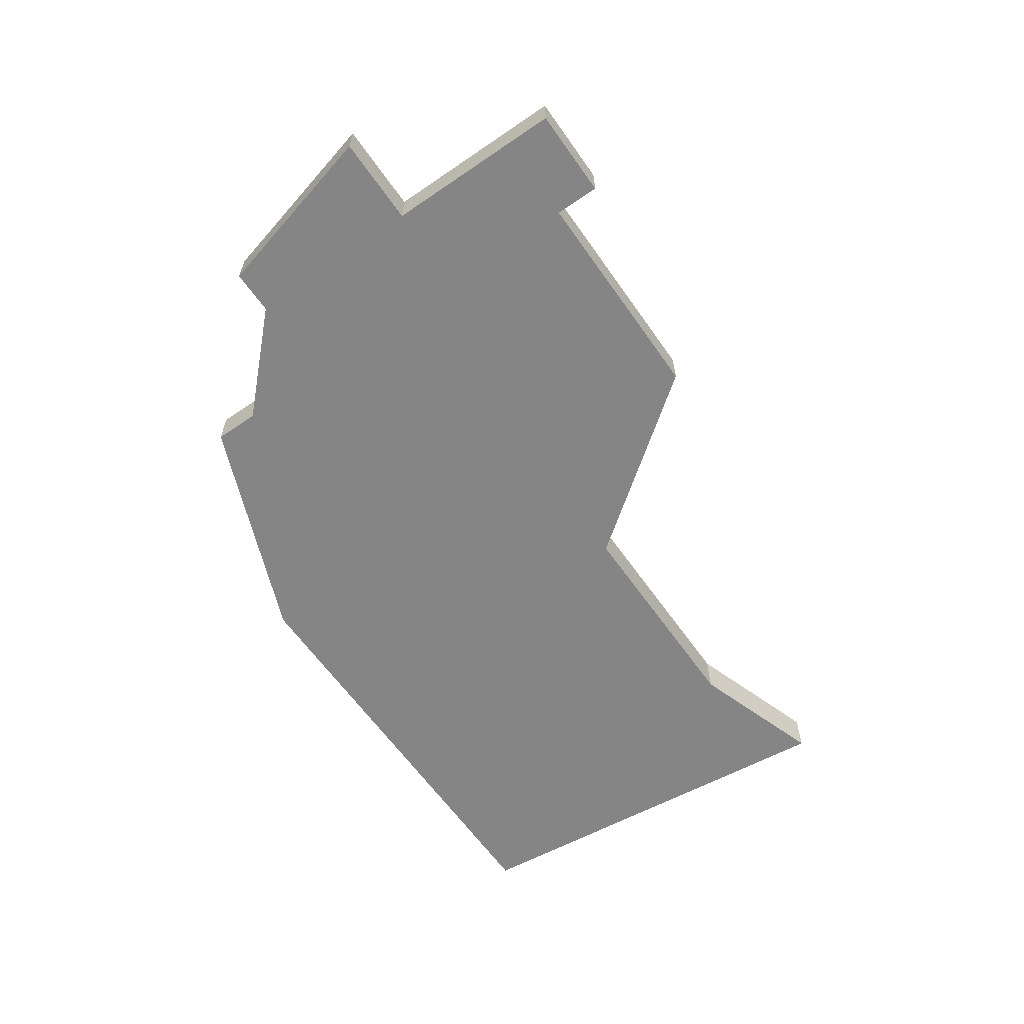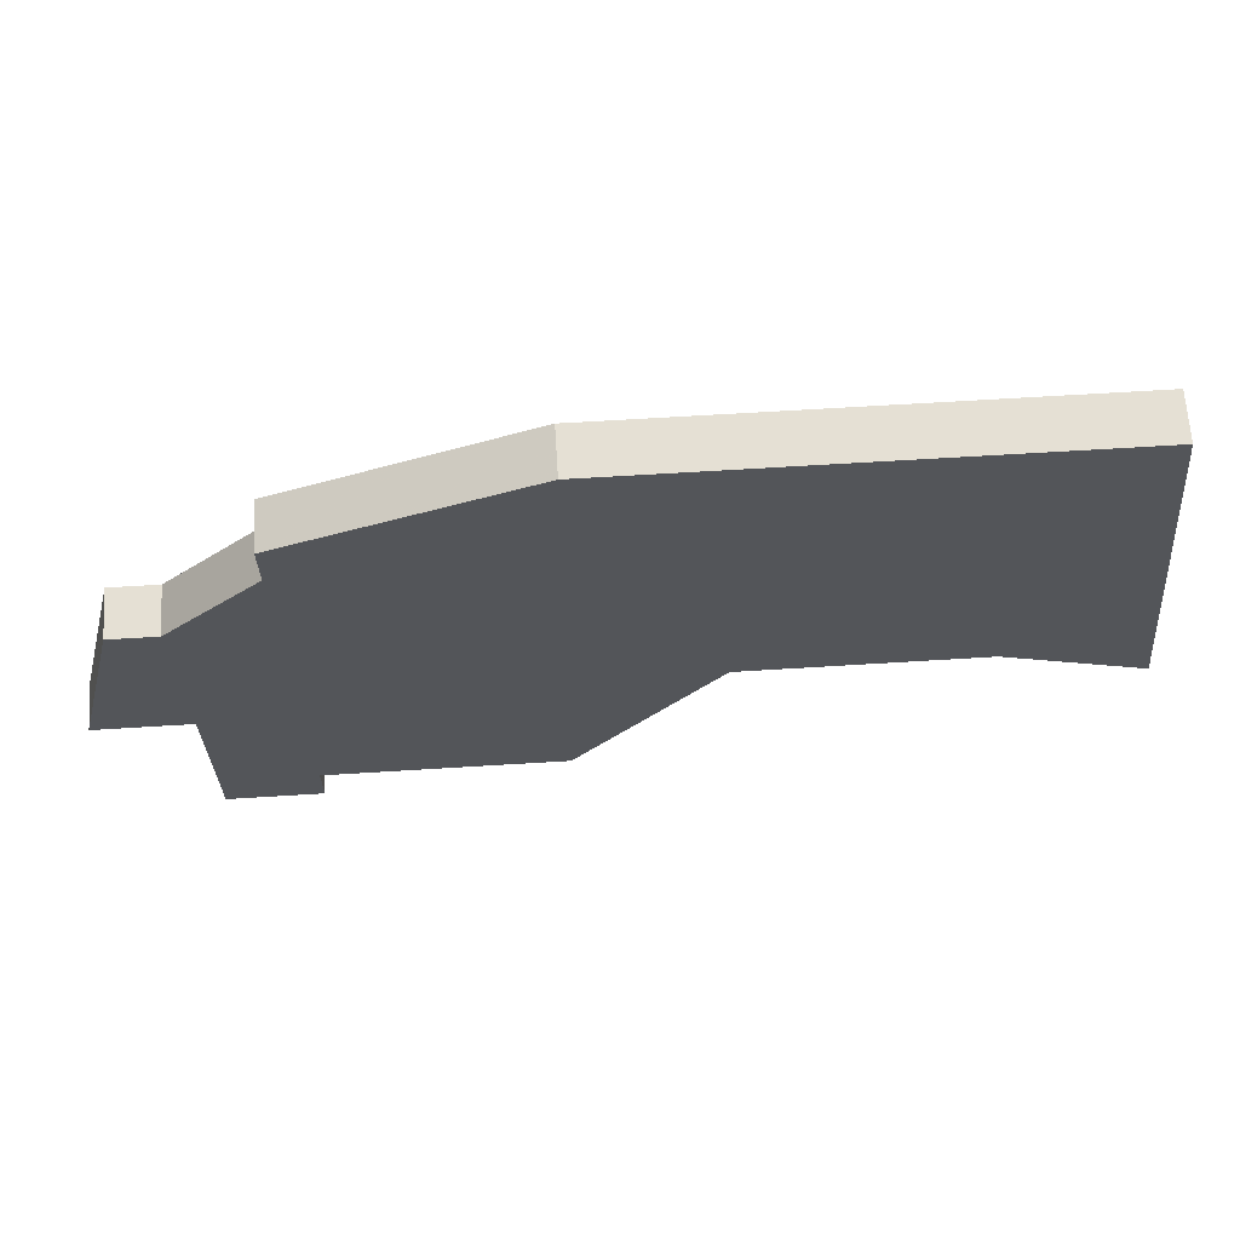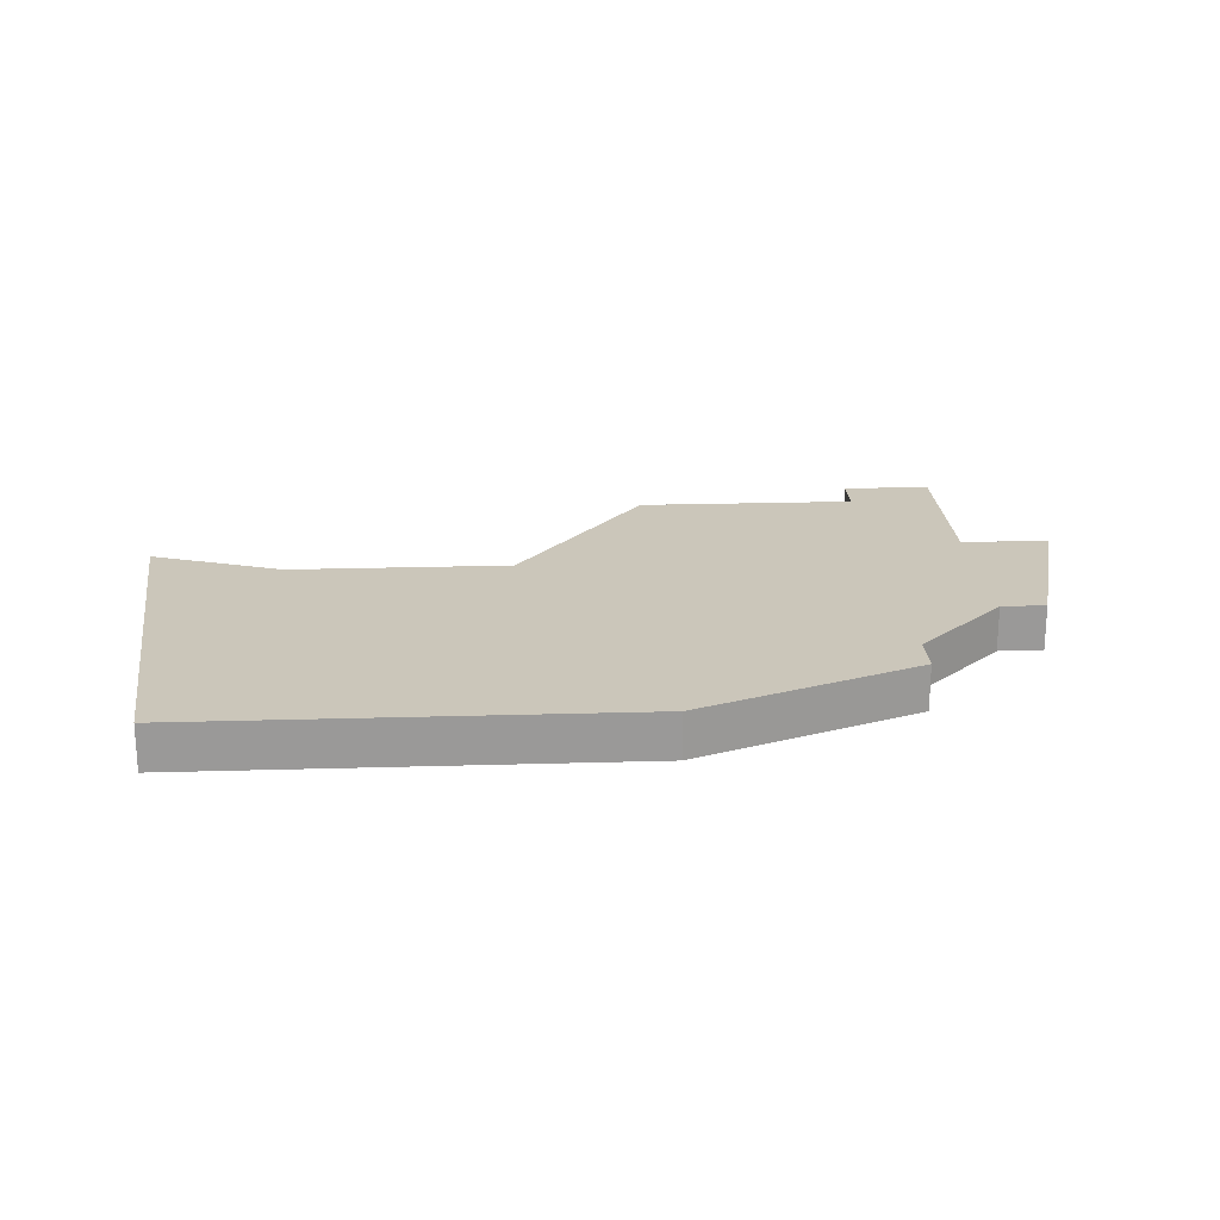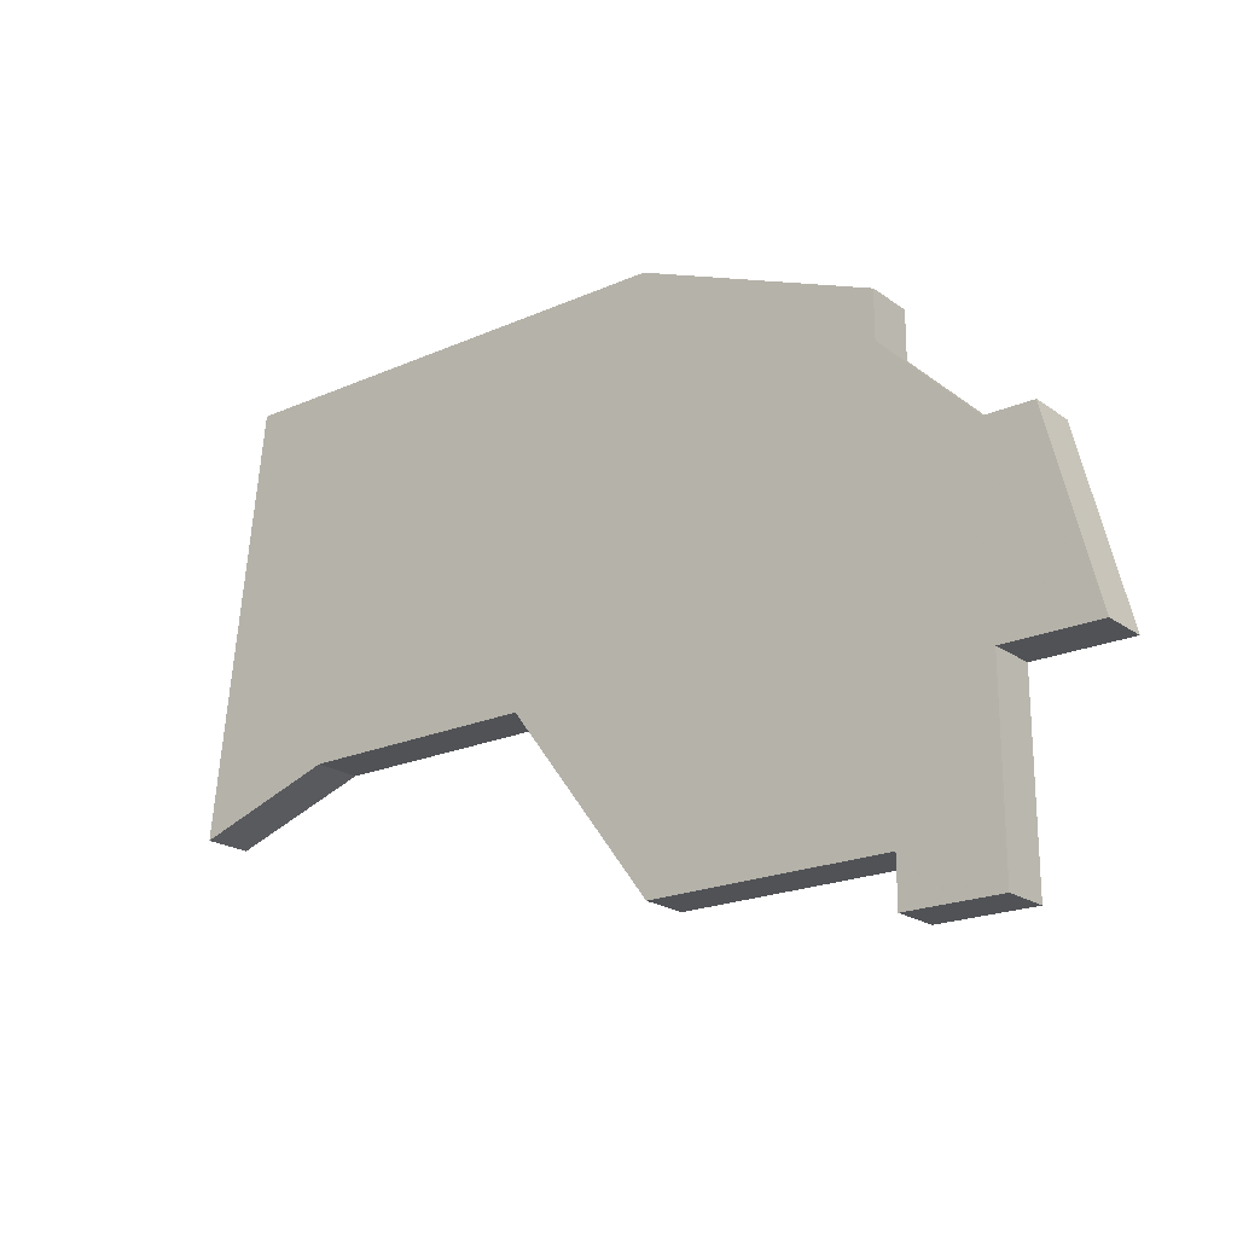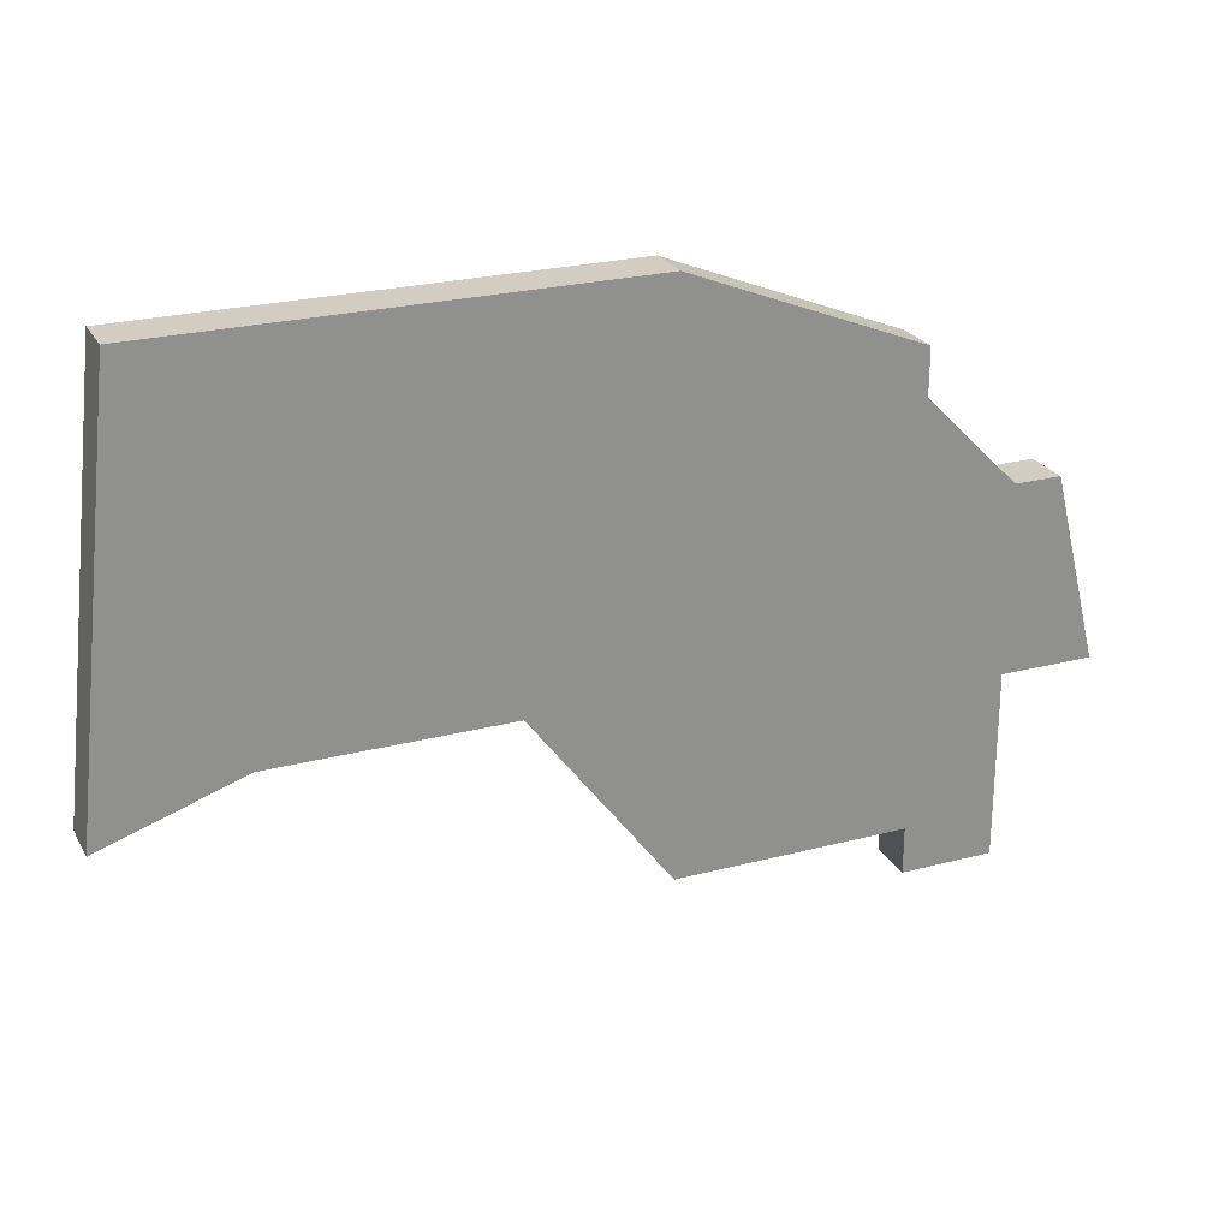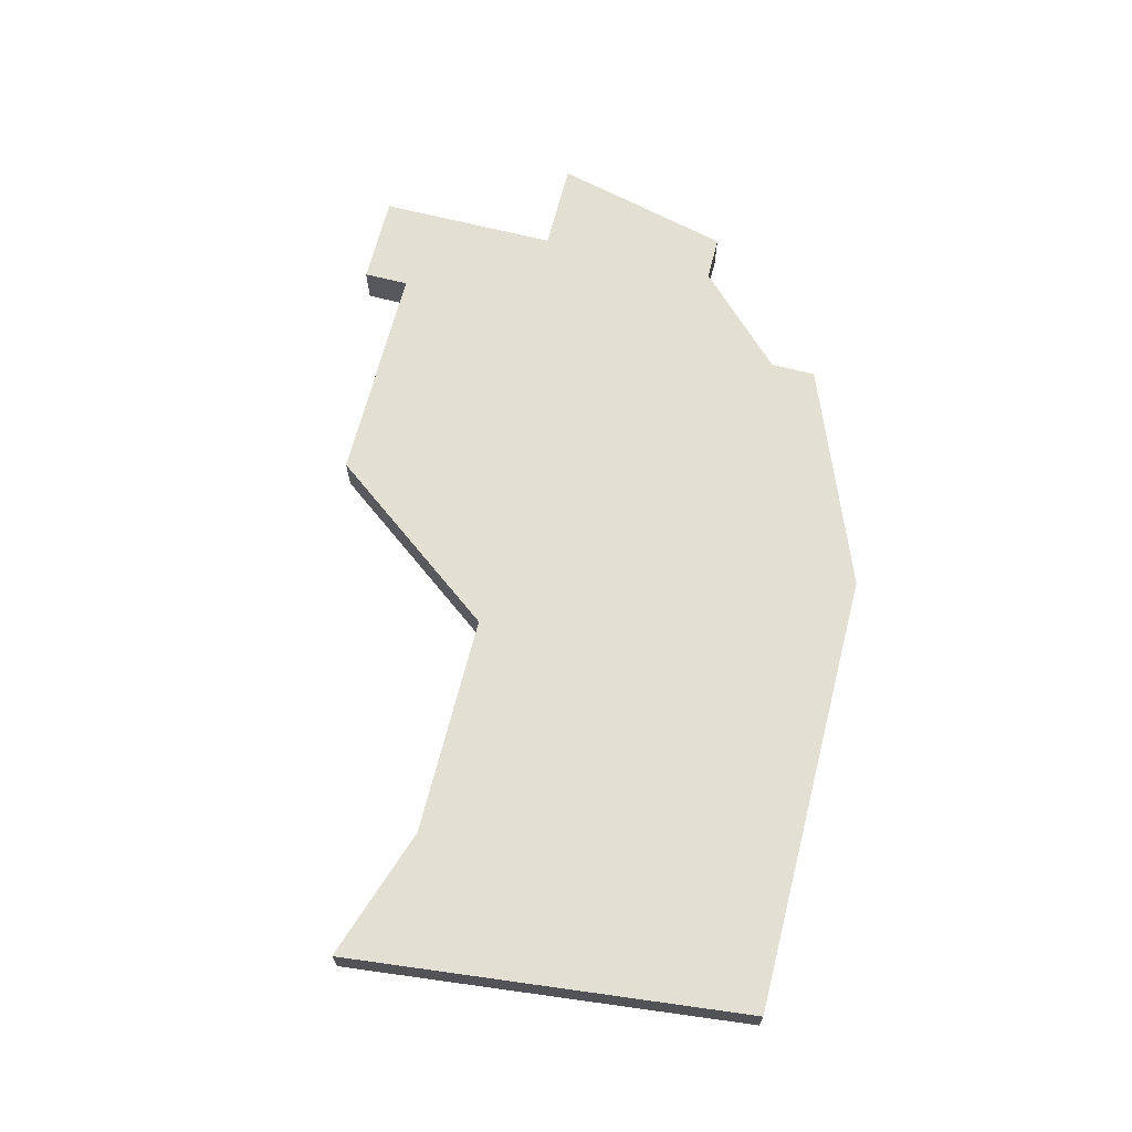
<metadata>
{"format":"obj","ext":"obj","renderer":"f3d","projection":"perspective","resolution":1024,"background":"white","views":[{"elev":-61.8,"azim":-55.1,"up":"+Z"},{"elev":65.4,"azim":-3.6,"up":"+Y"},{"elev":21.2,"azim":177.0,"up":"+Z"},{"elev":-20.8,"azim":-141.4,"up":"+Y"},{"elev":24.6,"azim":156.8,"up":"+Y"},{"elev":67.0,"azim":104.3,"up":"+Z"}]}
</metadata>
<code>
v 1707 -876 0
v 1707 -876 1
v 1707 -885 0
v 1707 -885 1
v 1707 -886 0
v 1707 -886 1
v 1707 -875 0
v 1707 -875 1
v 1715 -881 0
v 1715 -881 1
v 1723 -882 0
v 1723 -882 1
v 1722 -873 0
v 1722 -873 1
v 1705 -886 0
v 1705 -886 1
v 1705 -878 0
v 1705 -878 1
v 1705 -882 0
v 1705 -882 1
v 1721 -873 0
v 1721 -873 1
v 1704 -878 0
v 1704 -878 1
v 1712 -885 0
v 1712 -885 1
v 1712 -873 0
v 1712 -873 1
v 1720 -881 0
v 1720 -881 1
v 1703 -882 0
v 1703 -882 1
f 15 3 5
f 3 15 19
f 17 19 23
f 31 23 19
f 19 17 1
f 25 19 1
f 25 3 19
f 9 1 27
f 13 11 29
f 21 29 9
f 7 27 1
f 21 9 27
f 21 13 29
f 25 1 9
f 6 4 16
f 20 16 4
f 24 20 18
f 20 24 32
f 2 18 20
f 2 20 26
f 20 4 26
f 28 2 10
f 30 12 14
f 10 30 22
f 2 28 8
f 28 10 22
f 30 14 22
f 10 2 26
f 32 24 31
f 31 24 23
f 20 32 19
f 19 32 31
f 16 20 15
f 15 20 19
f 6 16 5
f 5 16 15
f 4 6 3
f 3 6 5
f 26 4 25
f 25 4 3
f 10 26 9
f 9 26 25
f 30 10 29
f 29 10 9
f 12 30 11
f 11 30 29
f 14 12 13
f 13 12 11
f 22 14 21
f 21 14 13
f 28 22 27
f 27 22 21
f 8 28 7
f 7 28 27
f 2 8 1
f 1 8 7
f 24 18 23
f 23 18 17
f 18 2 17
f 17 2 1

</code>
